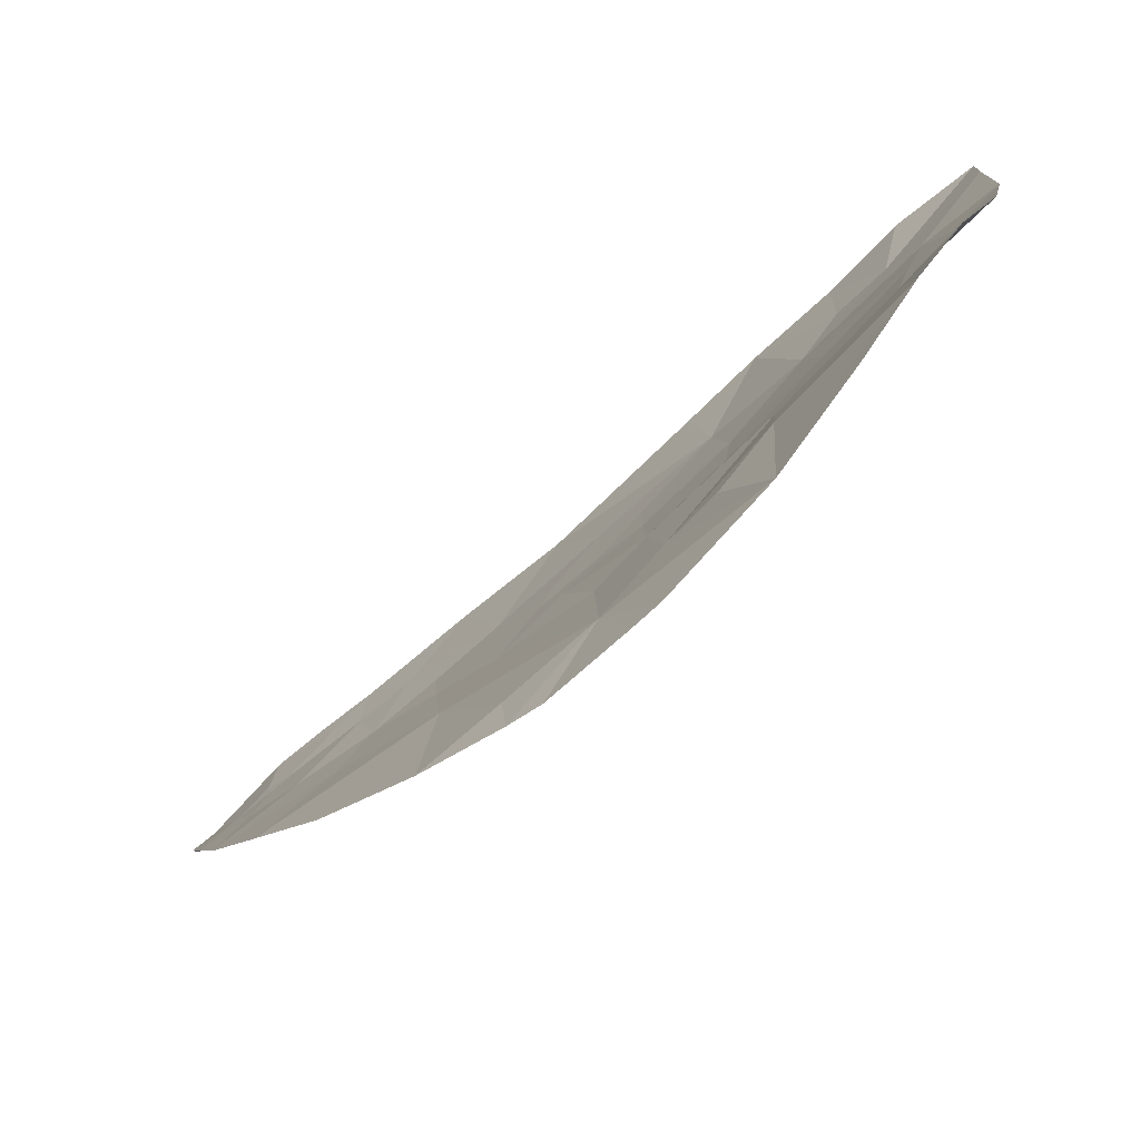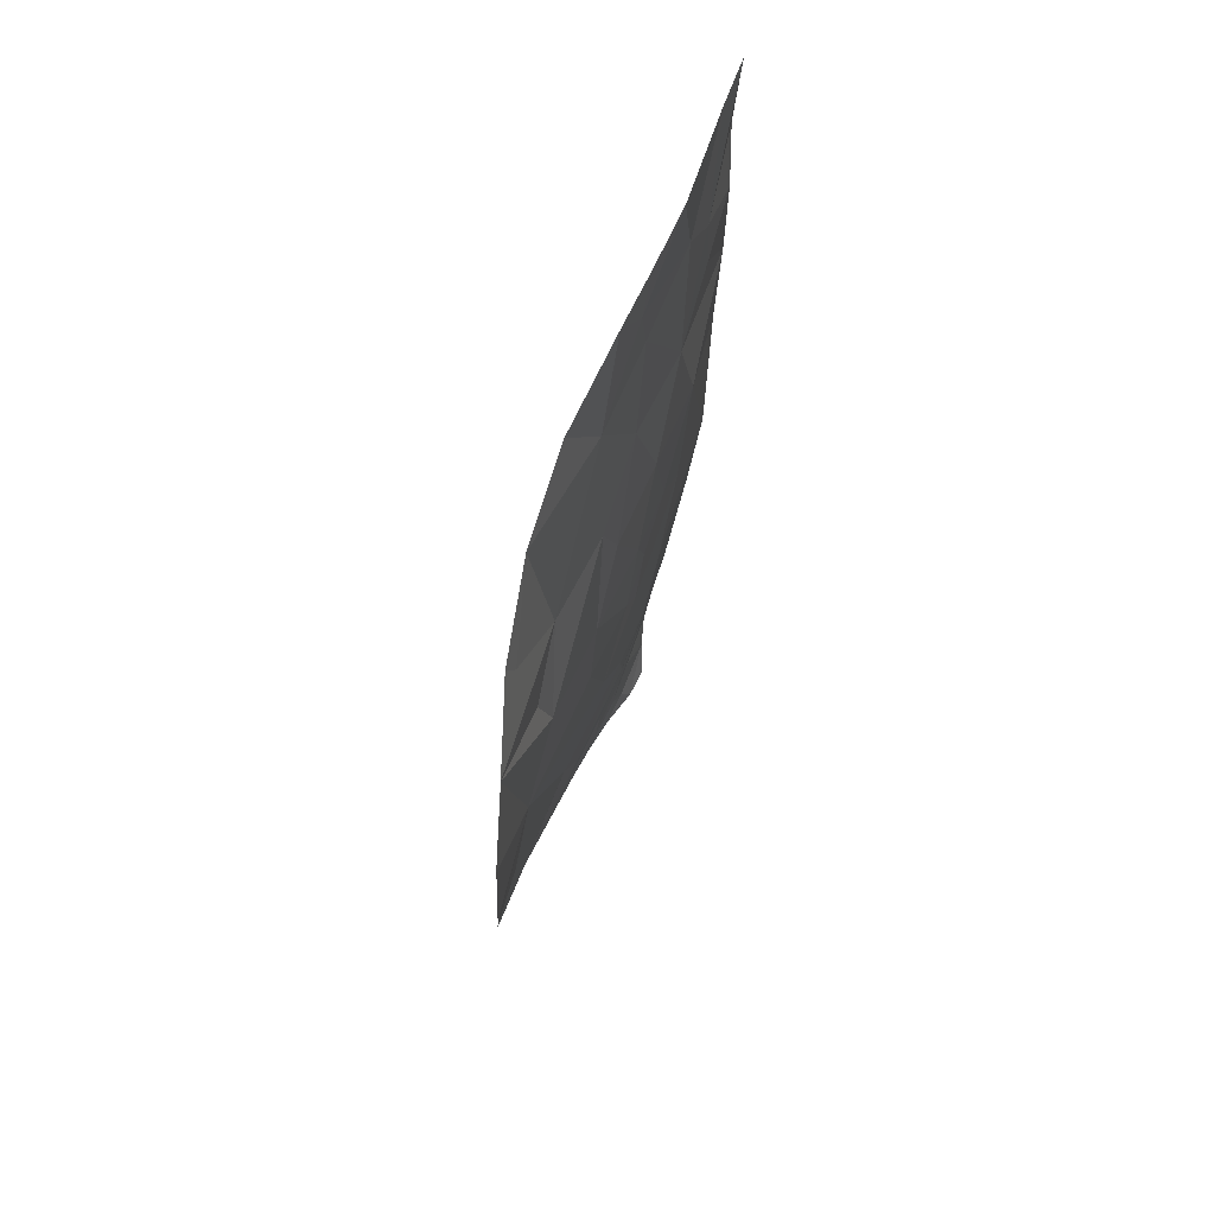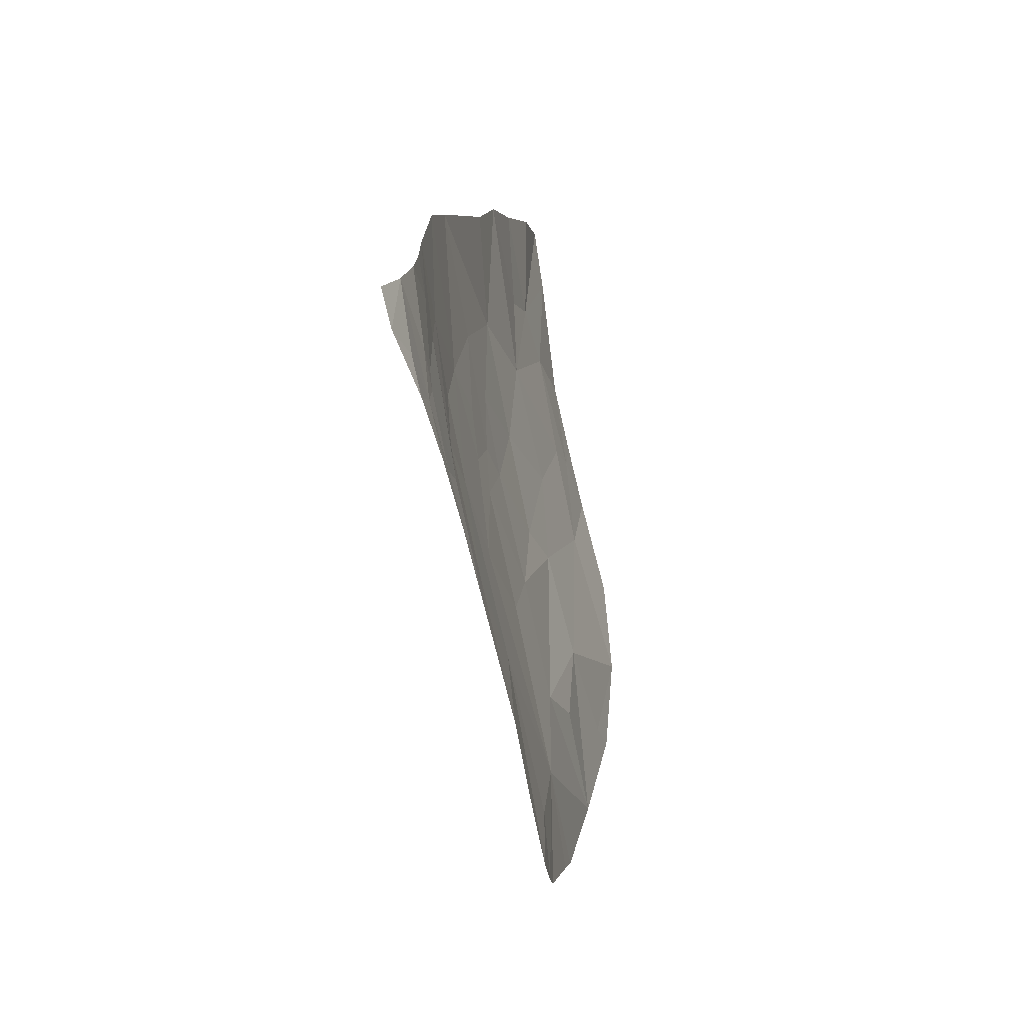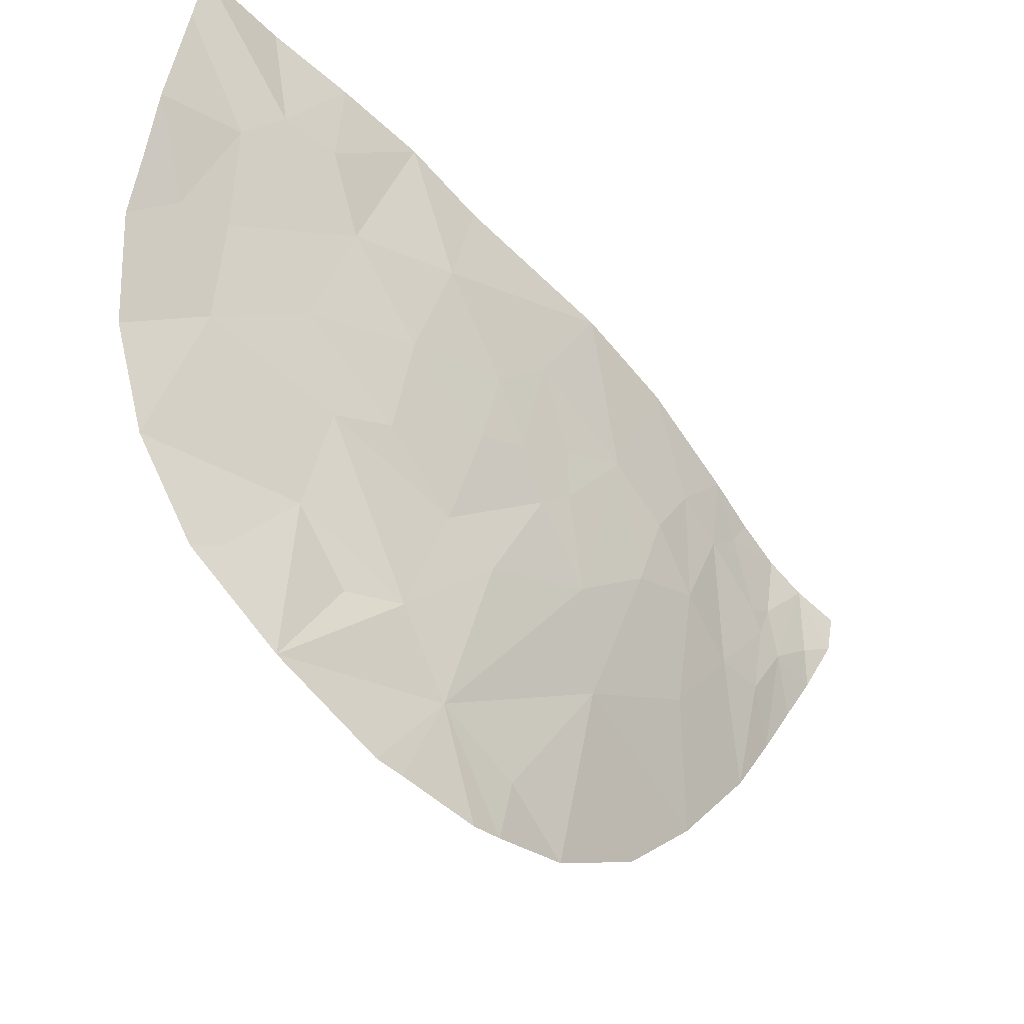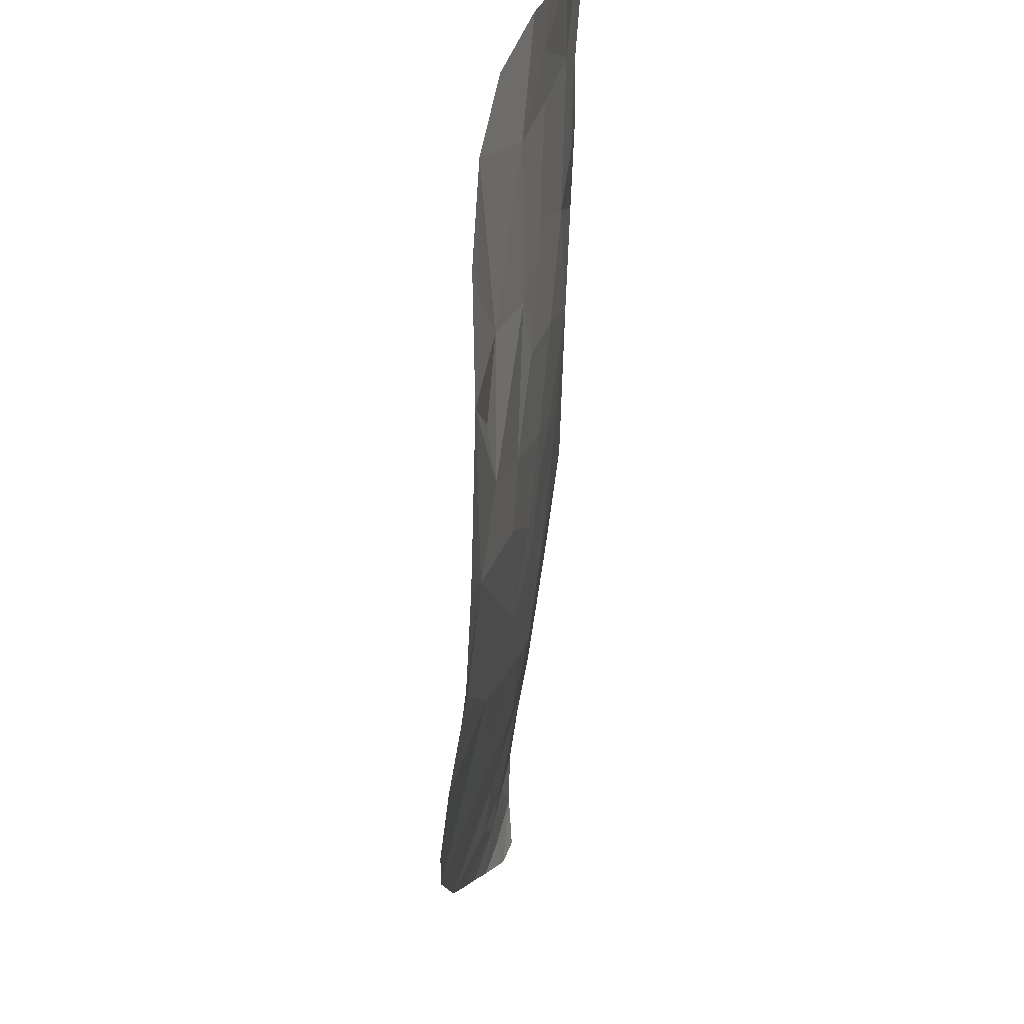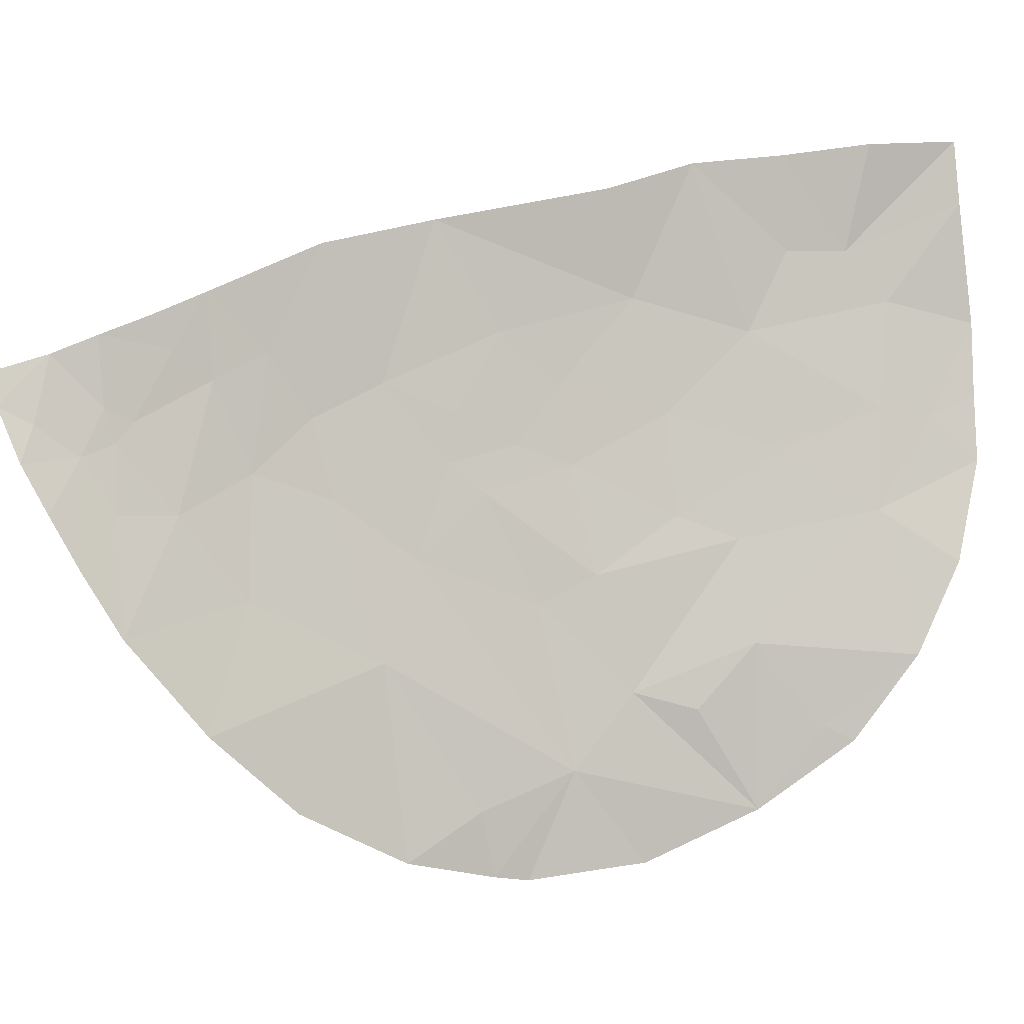
<metadata>
{"format":"obj","ext":"obj","renderer":"f3d","projection":"perspective","resolution":1024,"background":"white","views":[{"elev":-68.5,"azim":-47.6,"up":"+Y"},{"elev":64.8,"azim":11.2,"up":"+Z"},{"elev":-3.7,"azim":-169.8,"up":"+Y"},{"elev":-43.3,"azim":45.1,"up":"+Y"},{"elev":-63.5,"azim":-2.0,"up":"+Y"},{"elev":7.8,"azim":-102.2,"up":"+Y"}]}
</metadata>
<code>
o crack_only_98
v 2.913 2.573 -4.648
v 2.934 2.565 -4.425
v 2.796 2.134 -4.643
v 2.826 1.408 -3.305
v 2.773 1.238 -3.603
v 2.898 1.985 -3.666
v 3.022 2.496 -2.49
v 3.041 2.751 -2.053
v 2.984 2.405 -2.246
v 3.101 2.89 -2.514
v 2.821 1.682 -1.944
v 2.885 2.007 -2.204
v 2.811 1.949 -1.559
v 2.824 1.358 -2.205
v 2.865 1.758 -2.442
v 2.861 1.54 -2.934
v 2.829 1.169 -2.659
v 2.96 2.508 -1.681
v 2.989 2.688 -1.258
v 2.872 2.304 -1.373
v 2.829 1.159 -2.78
v 2.748 1.459 -4.014
v 2.751 1.766 -4.342
v 2.822 1.13 -3.123
v 2.799 1.619 -1.825
v 2.811 1.154 -3.26
v 2.904 1.828 -2.691
v 2.968 2.834 -4.645
v 3.02 2.596 -3.834
v 3.07 2.902 -3.908
v 3.01 2.705 -4.143
v 3.052 2.948 -1.254
v 3.033 2.868 -1.446
v 3.061 2.721 -3.386
v 3.043 2.607 -3.253
v 3.081 2.784 -3.112
v 3.119 3.005 -2.945
v 3.07 2.7 -2.903
v 3.171 3.337 -2.632
v 3.132 3.205 -2.172
v 3.091 2.91 -3.35
v 3.116 3.227 -1.245
v 3.128 3.316 -1.599
v 2.989 2.911 -4.578
v 3.045 3.056 -4.279
v 2.985 2.963 -4.685
v 3.039 3.174 -4.425
v 2.836 2.374 -4.783
v 3.144 3.215 -3.167
v 2.879 2.588 -4.897
v 2.95 2.79 -4.774
v 3.167 3.703 -1.287
v 2.927 2.772 -4.992
v 2.969 2.91 -4.94
v 3.004 2.975 -5.068
v 3.165 3.516 -1.765
v 3.177 3.935 -1.669
v 3.194 3.891 -2.017
v 2.978 2.176 -3.053
v 2.994 2.36 -3.52
v 2.983 2.281 -2.821
v 3.044 2.903 -1.651
v 3.082 3.384 -4.291
v 3.141 3.559 -3.854
v 3.082 3.154 -4.07
v 3.191 3.858 -2.392
v 3.045 3.302 -4.503
v 2.898 2.242 -4.174
v 3.173 3.518 -2.005
v 3.04 3.11 -5.061
v 3.022 3.165 -4.874
v 3.186 3.644 -3.414
v 3.184 3.762 -2.731
v 3.104 3.03 -3.631
v 3.201 3.946 -1.302
v 3.019 3.232 -4.7
f 1 2 3
f 4 5 6
f 7 8 9
f 7 10 8
f 11 12 13
f 12 11 14
f 12 14 15
f 16 14 17
f 18 19 20
f 16 17 21
f 22 23 6
f 16 21 24
f 11 13 25
f 4 26 5
f 27 15 14
f 25 14 11
f 2 1 28
f 29 31 30
f 32 19 33
f 34 36 35
f 37 38 36
f 37 39 10
f 38 37 10
f 38 10 7
f 8 10 40
f 41 36 34
f 39 40 10
f 42 33 43
f 44 45 2
f 45 31 2
f 44 2 28
f 46 44 28
f 44 47 45
f 1 3 48
f 49 37 36
f 49 36 41
f 50 51 48
f 1 48 51
f 28 1 51
f 42 43 52
f 28 51 46
f 53 51 50
f 54 53 55
f 53 54 51
f 56 52 43
f 56 58 57
f 35 59 60
f 35 60 34
f 61 7 9
f 42 32 33
f 62 8 40
f 62 43 33
f 18 33 19
f 63 64 65
f 66 40 39
f 35 61 59
f 67 63 47
f 12 15 27
f 59 61 27
f 29 6 68
f 29 60 6
f 66 69 40
f 69 66 58
f 70 71 55
f 46 51 71
f 54 55 71
f 54 71 51
f 62 40 43
f 39 37 49
f 12 27 9
f 61 9 27
f 49 72 39
f 61 35 38
f 38 7 61
f 35 36 38
f 72 73 39
f 64 74 65
f 74 64 72
f 30 74 29
f 74 34 60
f 60 29 74
f 74 41 34
f 16 27 14
f 4 6 16
f 16 6 60
f 59 27 16
f 59 16 60
f 26 4 16
f 16 24 26
f 62 18 8
f 18 62 33
f 73 66 39
f 5 22 6
f 49 41 74
f 49 74 72
f 30 65 74
f 65 30 31
f 18 12 9
f 12 18 13
f 18 20 13
f 18 9 8
f 40 69 56
f 56 43 40
f 69 58 56
f 75 52 56
f 57 75 56
f 68 31 29
f 68 2 31
f 68 3 2
f 76 46 71
f 46 47 44
f 76 67 47
f 76 47 46
f 68 6 23
f 68 23 3
f 45 63 65
f 47 63 45
f 45 65 31

</code>
